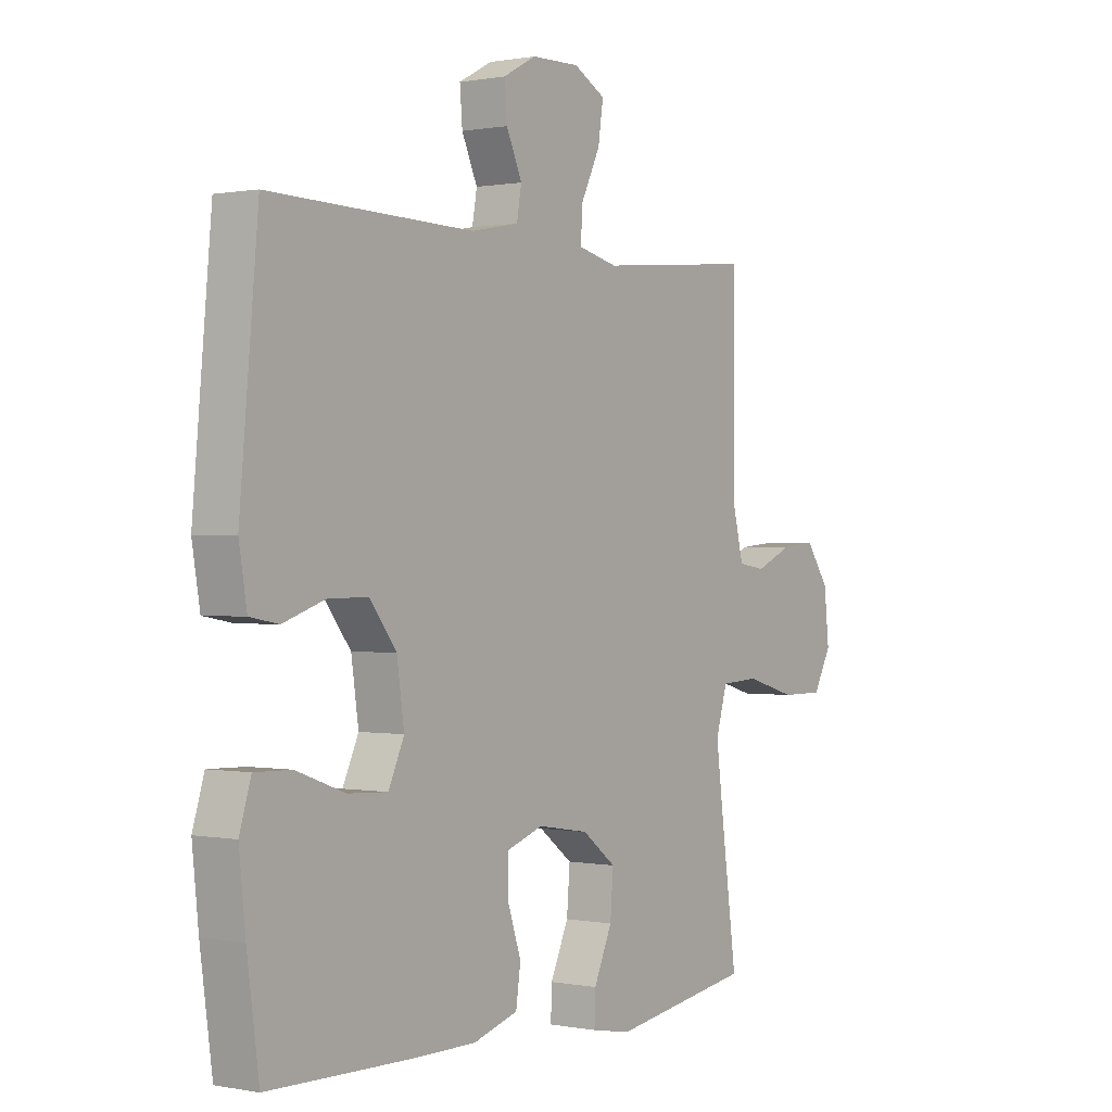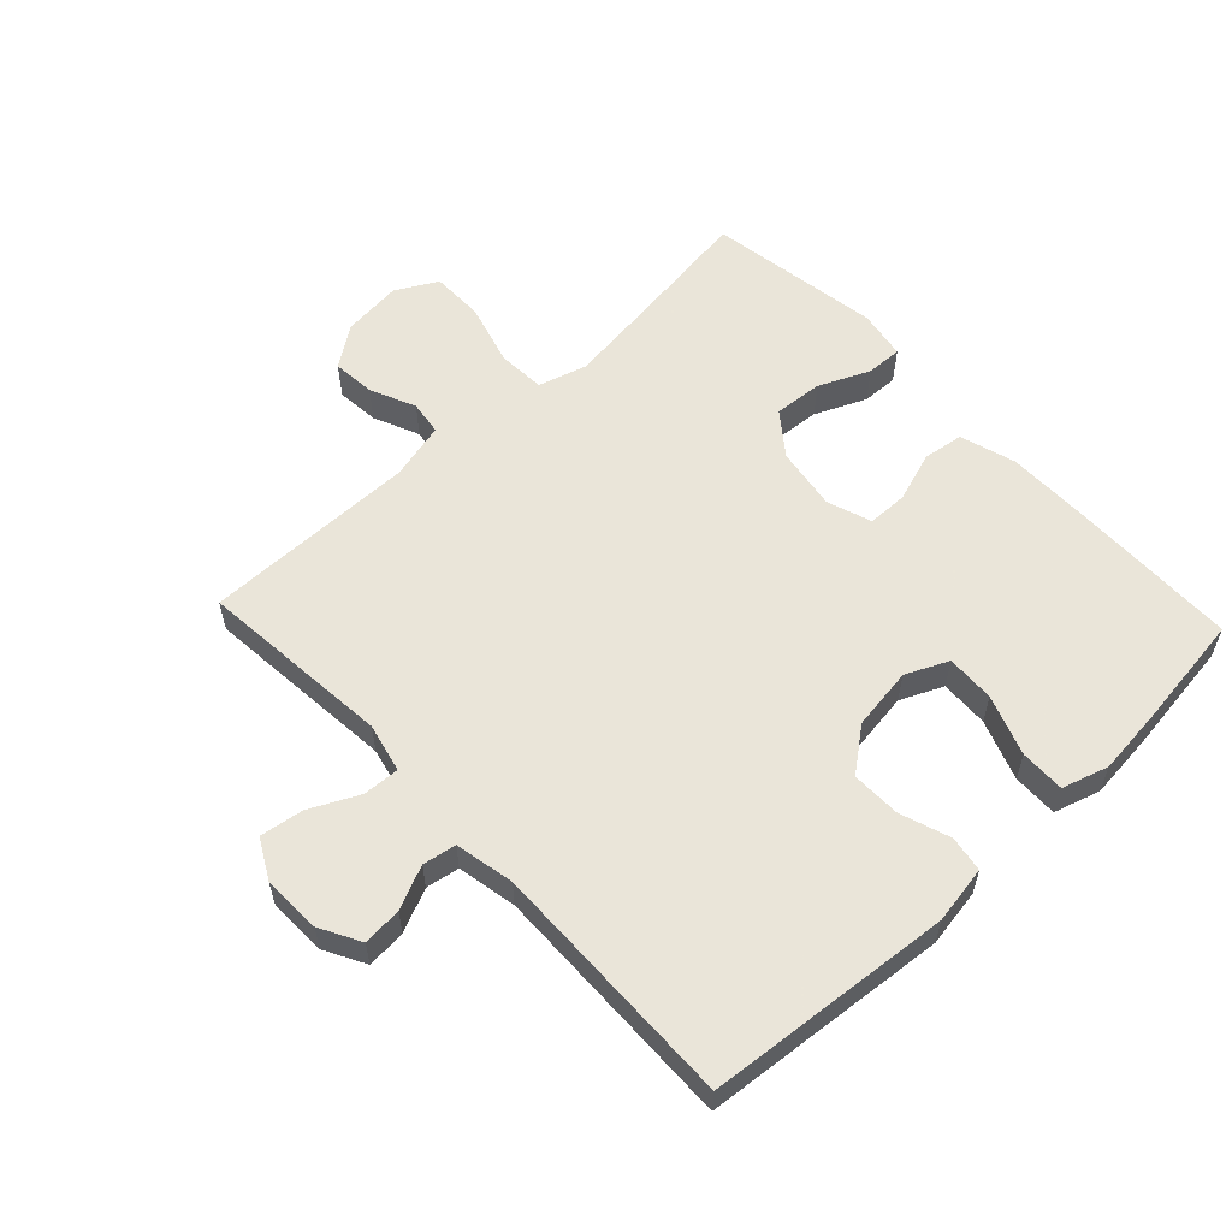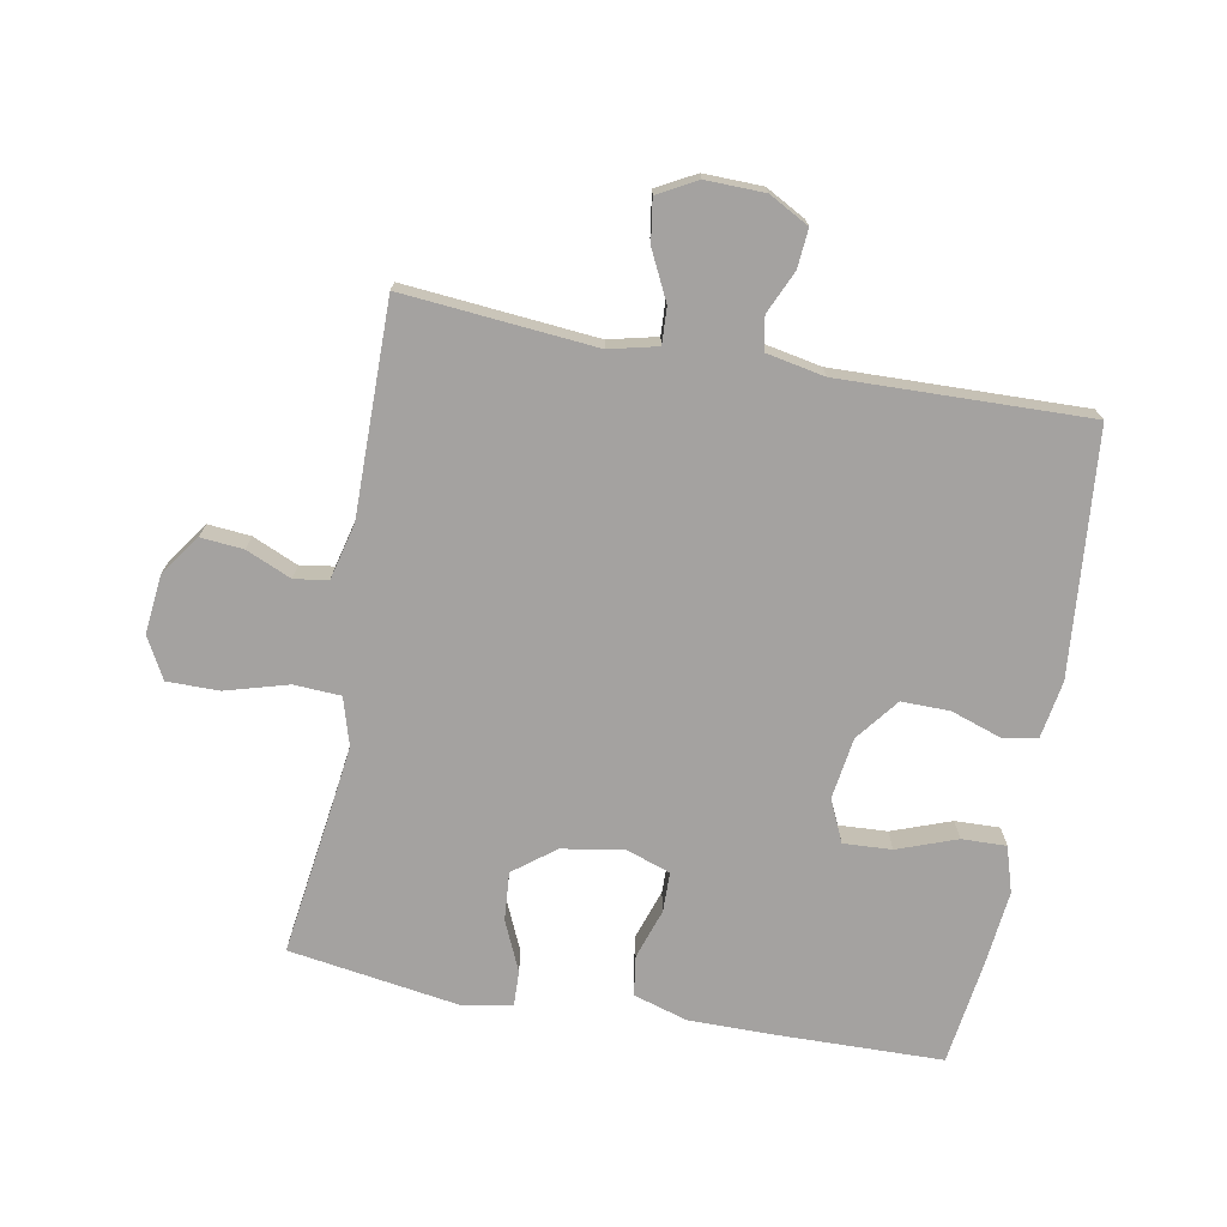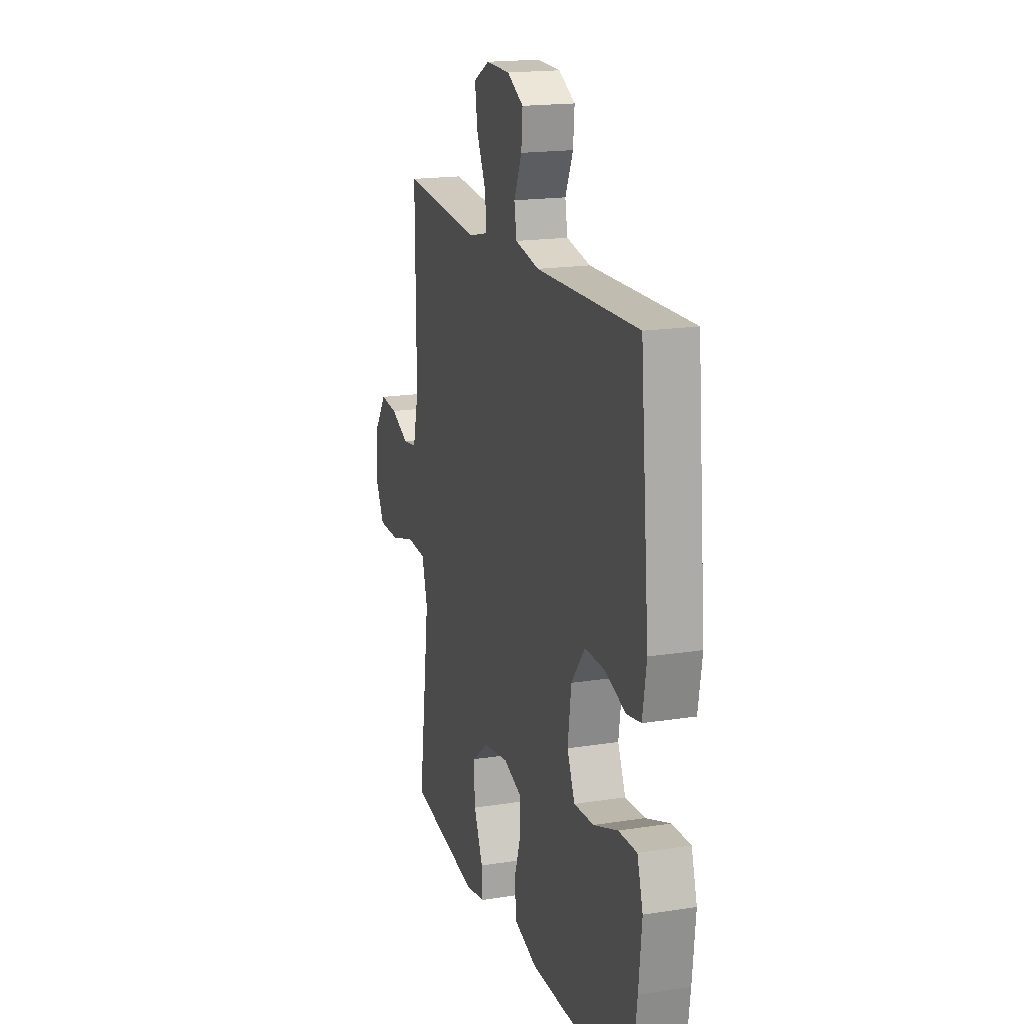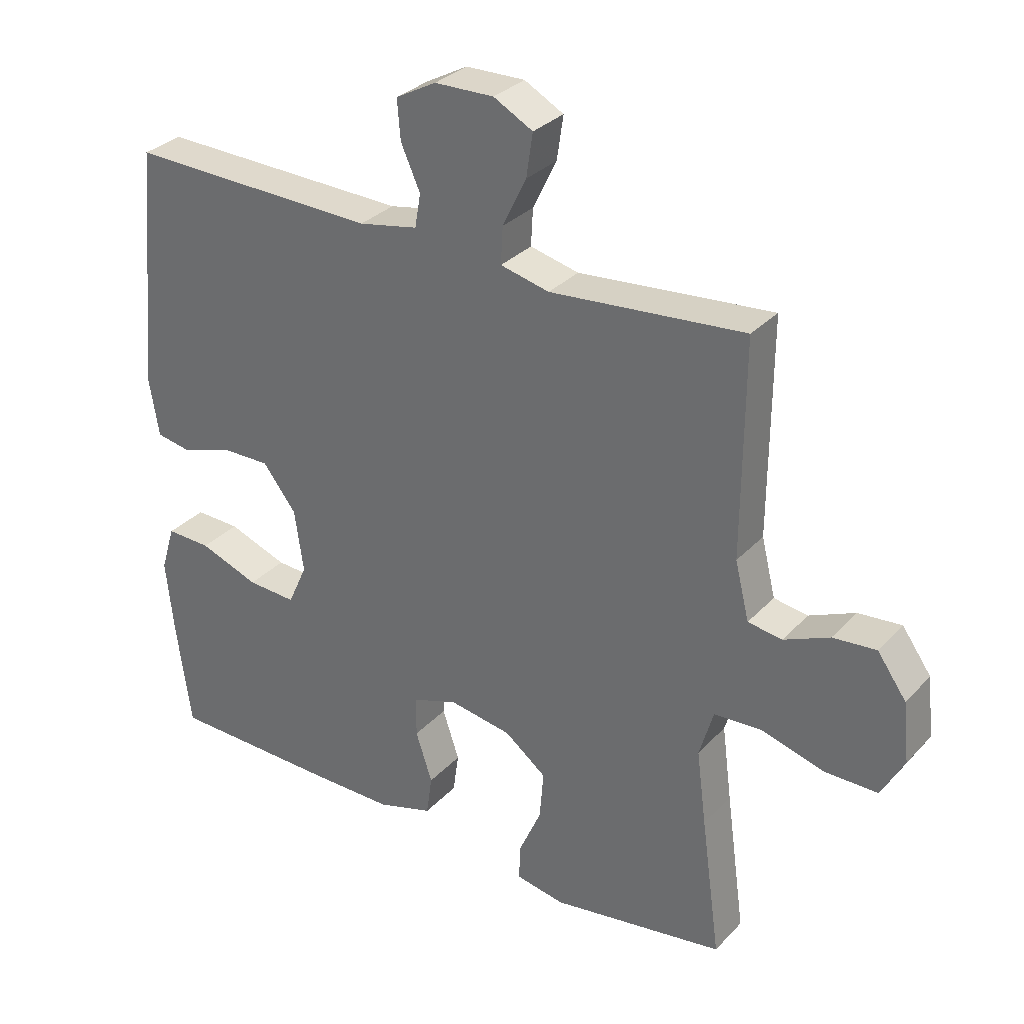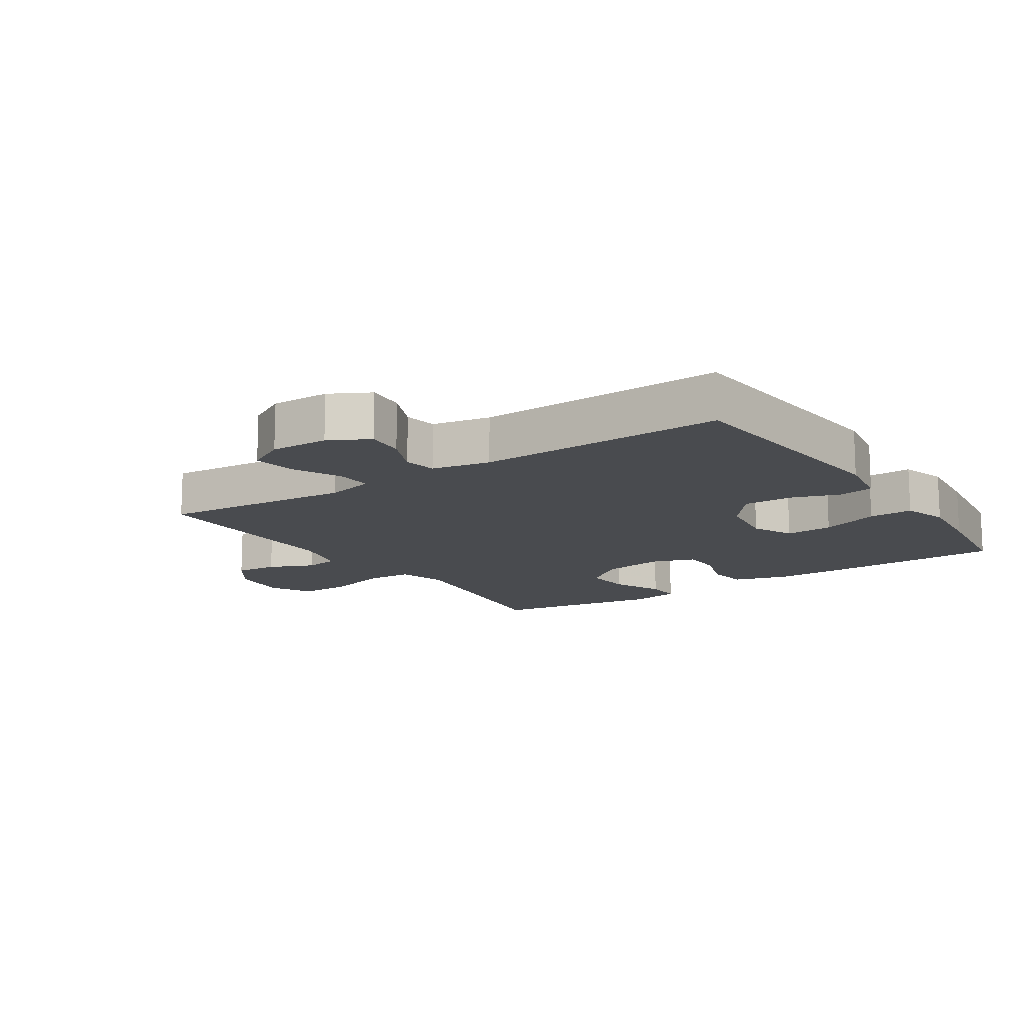
<metadata>
{"format":"obj","ext":"obj","renderer":"f3d","projection":"perspective","resolution":1024,"background":"white","views":[{"elev":0.4,"azim":125.4,"up":"+Z"},{"elev":57.7,"azim":46.8,"up":"+Y"},{"elev":-72.7,"azim":-10.4,"up":"+Y"},{"elev":17.9,"azim":72.9,"up":"+Z"},{"elev":31.2,"azim":-145.2,"up":"+Z"},{"elev":-13.7,"azim":33.7,"up":"+Y"}]}
</metadata>
<code>
v -0.5 0.07 -0.5
v -0.47 0.07 -0.281
v -0.455 0.07 -0.165
v -0.477 0.07 -0.09
v -0.551 0.07 -0.086
v -0.649 0.07 -0.114
v -0.731 0.07 -0.114
v -0.766 0.07 -0.049
v -0.756 0.07 0.044
v -0.711 0.07 0.107
v -0.644 0.07 0.101
v -0.573 0.07 0.07
v -0.52 0.07 0.078
v -0.498 0.07 0.167
v -0.5 0.07 0.5
v -0.198 0.07 0.473
v -0.122 0.07 0.491
v -0.125 0.07 0.548
v -0.162 0.07 0.624
v -0.172 0.07 0.691
v -0.111 0.07 0.724
v -0.019 0.07 0.722
v 0.044 0.07 0.688
v 0.039 0.07 0.627
v 0.009 0.07 0.56
v 0.018 0.07 0.508
v 0.11 0.07 0.49
v 0.5 0.07 0.5
v 0.535 0.07 0.118
v 0.52 0.07 0.028
v 0.465 0.07 0.018
v 0.386 0.07 0.045
v 0.31 0.07 0.046
v 0.258 0.07 -0.021
v 0.244 0.07 -0.118
v 0.274 0.07 -0.184
v 0.35 0.07 -0.18
v 0.443 0.07 -0.146
v 0.513 0.07 -0.144
v 0.535 0.07 -0.216
v 0.523 0.07 -0.331
v 0.5 0.07 -0.5
v 0.234 0.07 -0.505
v 0.106 0.07 -0.505
v 0.02 0.07 -0.479
v 0.011 0.07 -0.416
v 0.037 0.07 -0.338
v 0.036 0.07 -0.275
v -0.033 0.07 -0.251
v -0.131 0.07 -0.267
v -0.196 0.07 -0.317
v -0.19 0.07 -0.393
v -0.155 0.07 -0.472
v -0.153 0.07 -0.528
v -0.229 0.07 -0.542
v -0.5 0 -0.5
v -0.47 0 -0.281
v -0.455 0 -0.165
v -0.477 0 -0.09
v -0.551 0 -0.086
v -0.649 0 -0.114
v -0.731 0 -0.114
v -0.766 0 -0.049
v -0.756 0 0.044
v -0.711 0 0.107
v -0.644 0 0.101
v -0.573 0 0.07
v -0.52 0 0.078
v -0.498 0 0.167
v -0.5 0 0.5
v -0.198 0 0.473
v -0.122 0 0.491
v -0.125 0 0.548
v -0.162 0 0.624
v -0.172 0 0.691
v -0.111 0 0.724
v -0.019 0 0.722
v 0.044 0 0.688
v 0.039 0 0.627
v 0.009 0 0.56
v 0.018 0 0.508
v 0.11 0 0.49
v 0.5 0 0.5
v 0.535 0 0.118
v 0.52 0 0.028
v 0.465 0 0.018
v 0.386 0 0.045
v 0.31 0 0.046
v 0.258 0 -0.021
v 0.244 0 -0.118
v 0.274 0 -0.184
v 0.35 0 -0.18
v 0.443 0 -0.146
v 0.513 0 -0.144
v 0.535 0 -0.216
v 0.523 0 -0.331
v 0.5 0 -0.5
v 0.234 0 -0.505
v 0.106 0 -0.505
v 0.02 0 -0.479
v 0.011 0 -0.416
v 0.037 0 -0.338
v 0.036 0 -0.275
v -0.033 0 -0.251
v -0.131 0 -0.267
v -0.196 0 -0.317
v -0.19 0 -0.393
v -0.155 0 -0.472
v -0.153 0 -0.528
v -0.229 0 -0.542
f 55 1 2
f 54 55 2
f 53 54 2
f 52 53 2
f 51 52 2 3
f 50 51 3 4
f 49 50 4
f 48 49 4
f 45 46 47
f 44 45 47
f 43 44 47
f 42 43 47
f 41 42 47
f 40 41 47
f 39 40 47
f 38 39 47
f 37 38 47
f 36 37 47 48
f 35 36 48 4
f 30 31 32
f 29 30 32
f 28 29 32
f 27 28 32
f 26 27 32 33
f 23 24 25
f 22 23 25
f 21 22 25
f 20 21 25
f 19 20 25
f 18 19 25
f 17 18 25 26
f 26 33 34
f 17 26 34
f 16 17 34
f 10 11 12
f 9 10 12
f 8 9 12
f 7 8 12
f 6 7 12
f 5 6 12
f 5 12 13
f 4 5 13 14
f 16 34 35
f 15 16 35
f 14 15 35
f 4 14 35
f 57 56 110
f 57 110 109
f 57 109 108
f 57 108 107
f 58 57 107 106
f 59 58 106 105
f 59 105 104
f 59 104 103
f 102 101 100
f 102 100 99
f 102 99 98
f 102 98 97
f 102 97 96
f 102 96 95
f 102 95 94
f 102 94 93
f 102 93 92
f 103 102 92 91
f 59 103 91 90
f 87 86 85
f 87 85 84
f 87 84 83
f 87 83 82
f 88 87 82 81
f 80 79 78
f 80 78 77
f 80 77 76
f 80 76 75
f 80 75 74
f 80 74 73
f 81 80 73 72
f 89 88 81
f 89 81 72
f 89 72 71
f 67 66 65
f 67 65 64
f 67 64 63
f 67 63 62
f 67 62 61
f 67 61 60
f 68 67 60
f 69 68 60 59
f 90 89 71
f 90 71 70
f 90 70 69
f 90 69 59
f 1 56 57 2
f 2 57 58 3
f 3 58 59 4
f 4 59 60 5
f 5 60 61 6
f 6 61 62 7
f 7 62 63 8
f 8 63 64 9
f 9 64 65 10
f 10 65 66 11
f 11 66 67 12
f 12 67 68 13
f 13 68 69 14
f 14 69 70 15
f 15 70 71 16
f 16 71 72 17
f 17 72 73 18
f 18 73 74 19
f 19 74 75 20
f 20 75 76 21
f 21 76 77 22
f 22 77 78 23
f 23 78 79 24
f 24 79 80 25
f 25 80 81 26
f 26 81 82 27
f 27 82 83 28
f 28 83 84 29
f 29 84 85 30
f 30 85 86 31
f 31 86 87 32
f 32 87 88 33
f 33 88 89 34
f 34 89 90 35
f 35 90 91 36
f 36 91 92 37
f 37 92 93 38
f 38 93 94 39
f 39 94 95 40
f 40 95 96 41
f 41 96 97 42
f 42 97 98 43
f 43 98 99 44
f 44 99 100 45
f 45 100 101 46
f 46 101 102 47
f 47 102 103 48
f 48 103 104 49
f 49 104 105 50
f 50 105 106 51
f 51 106 107 52
f 52 107 108 53
f 53 108 109 54
f 54 109 110 55
f 55 110 56 1

</code>
